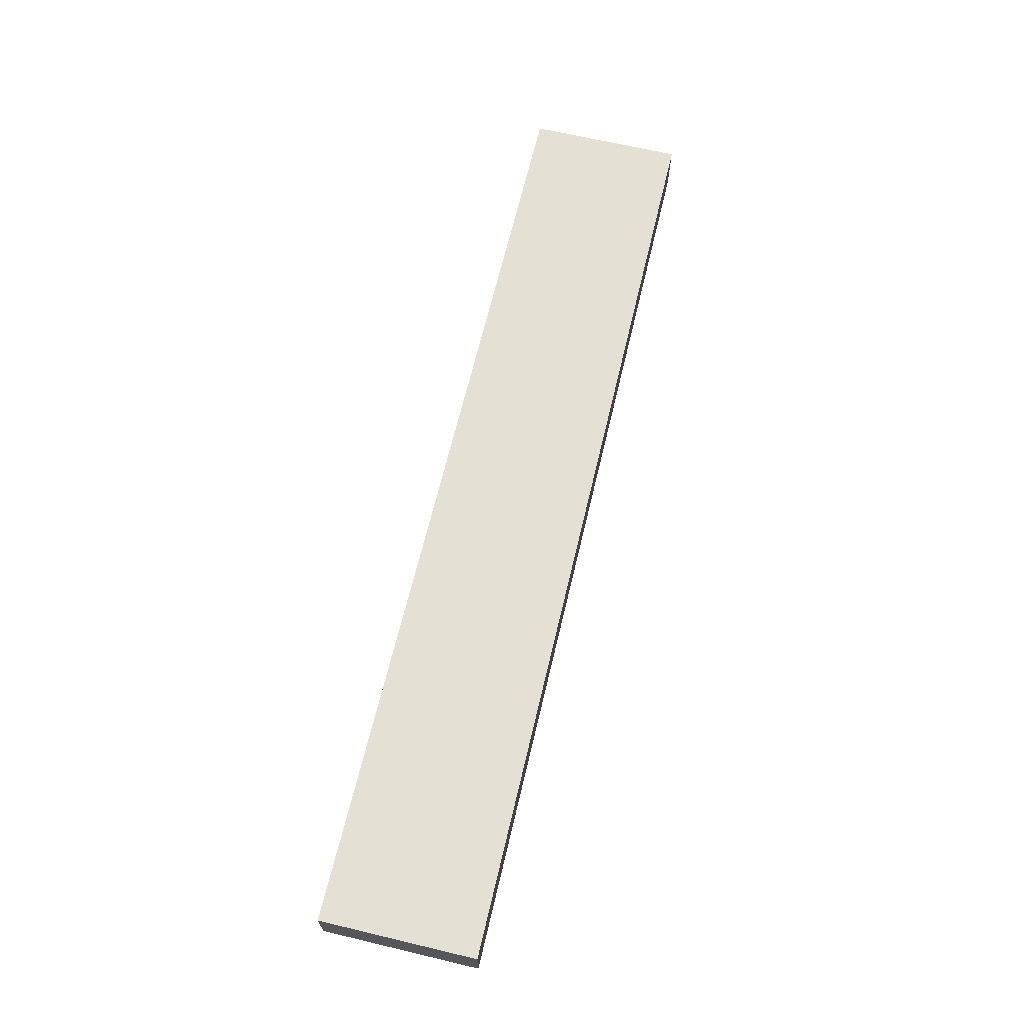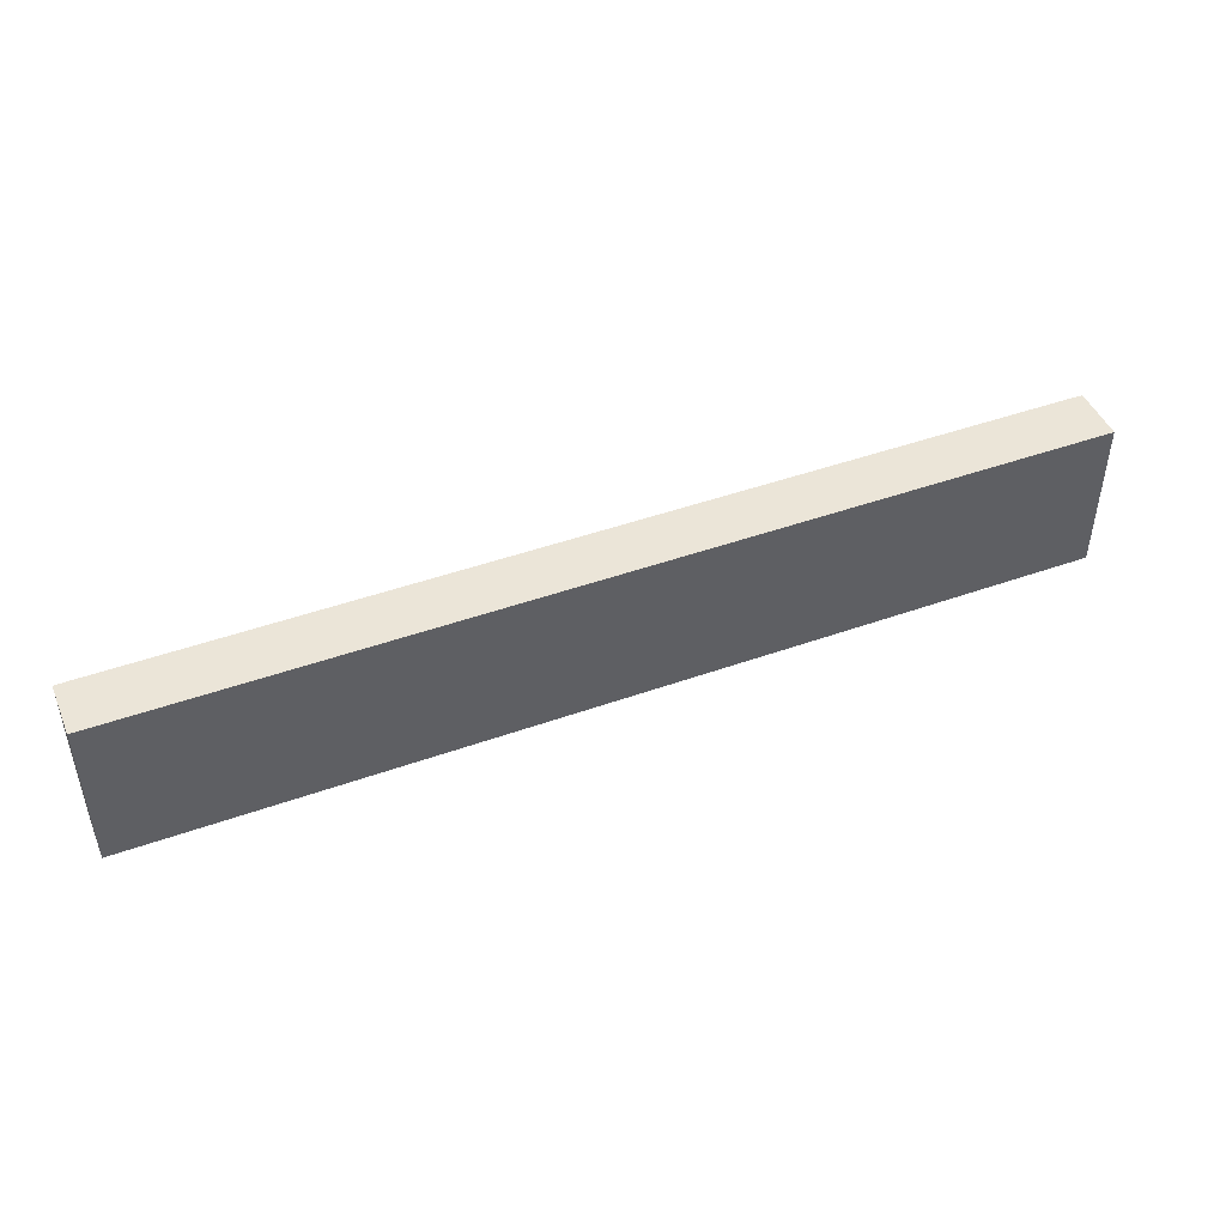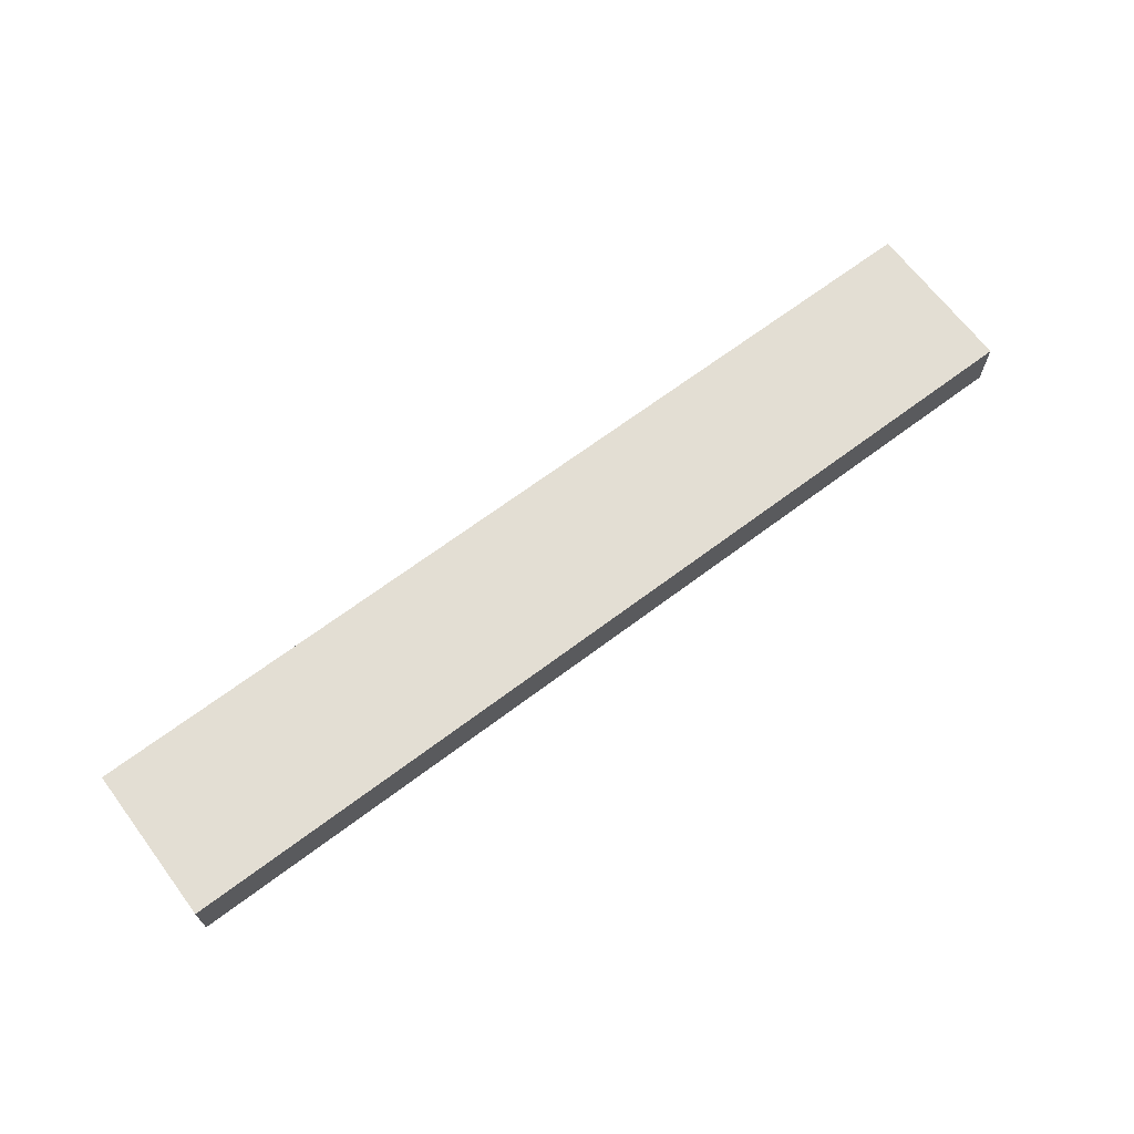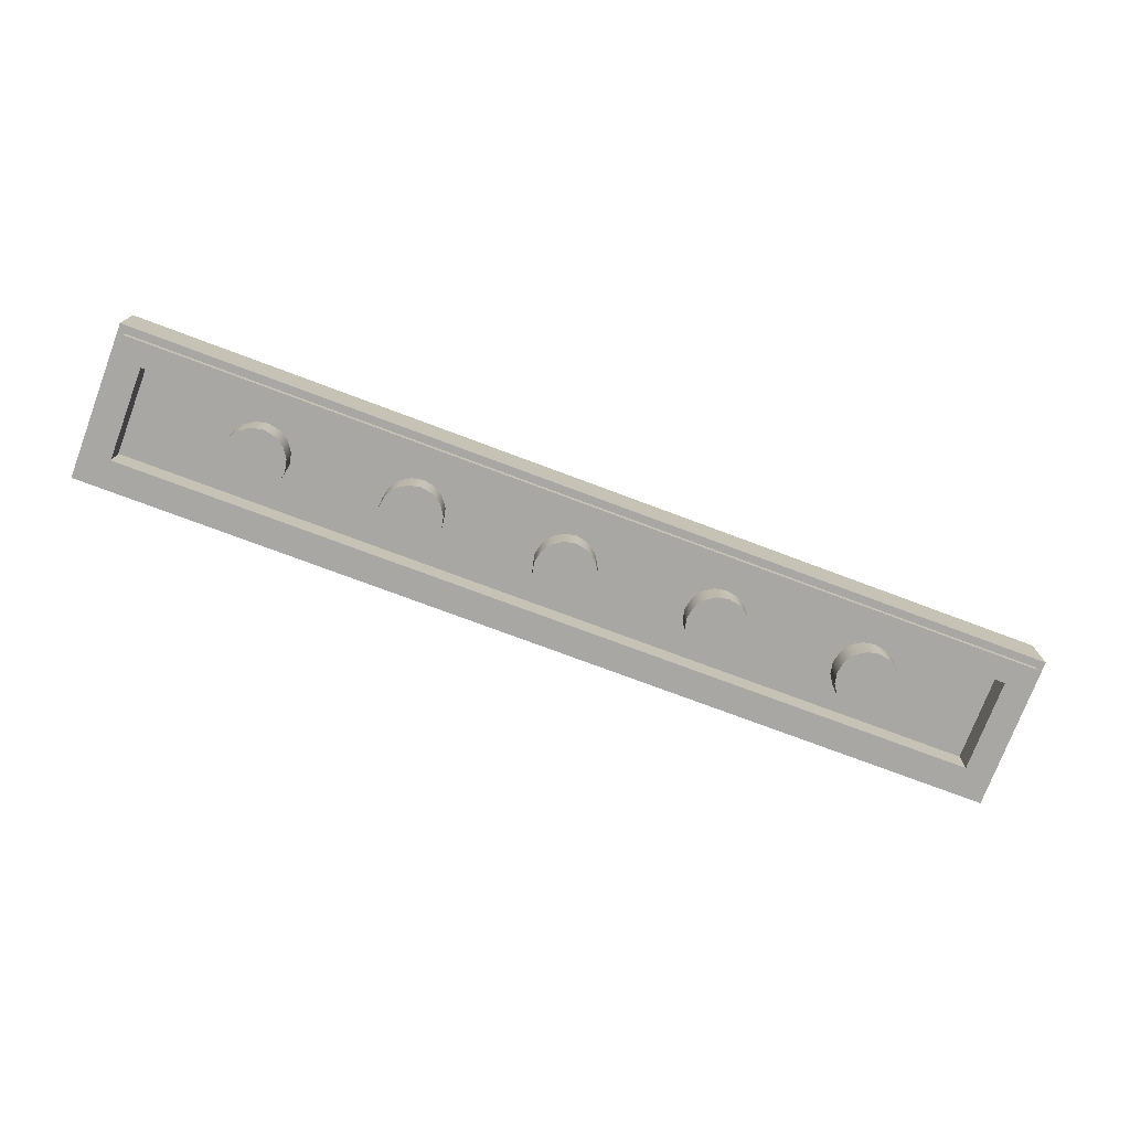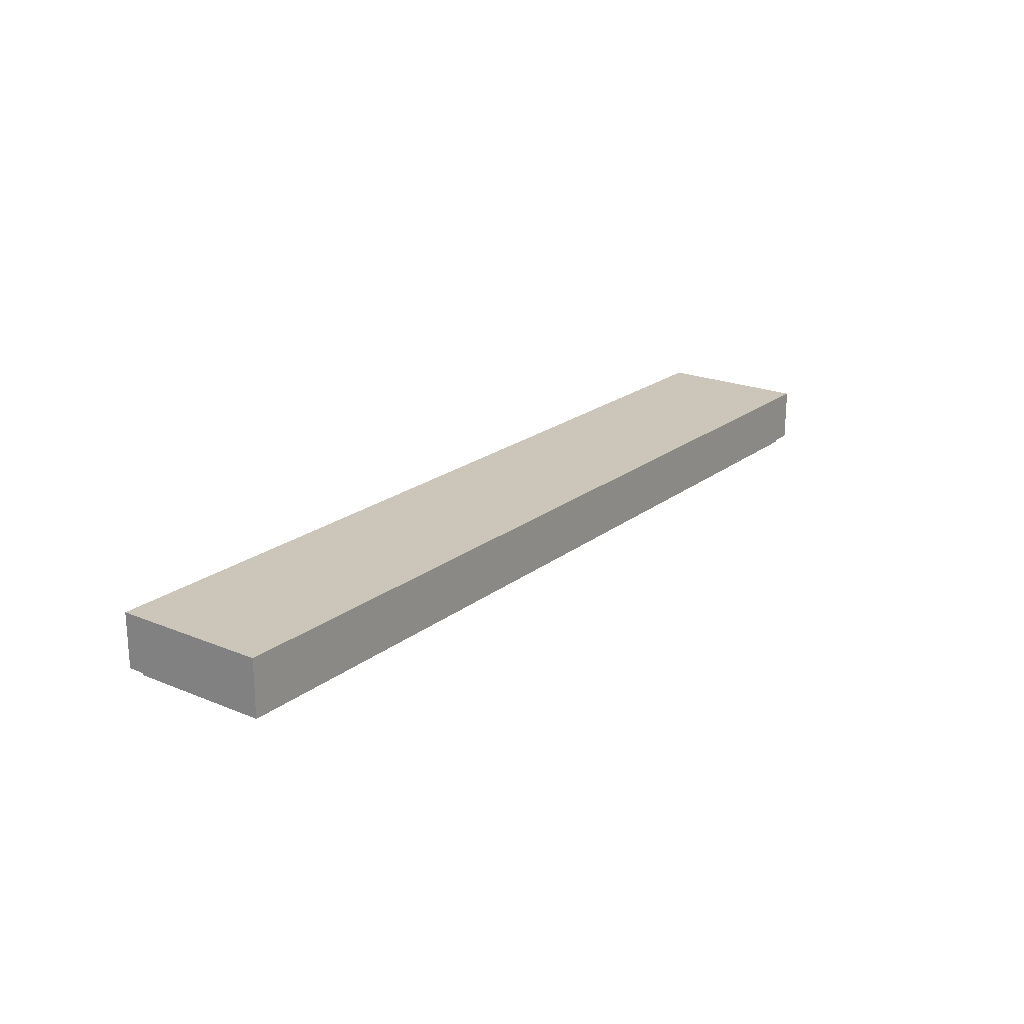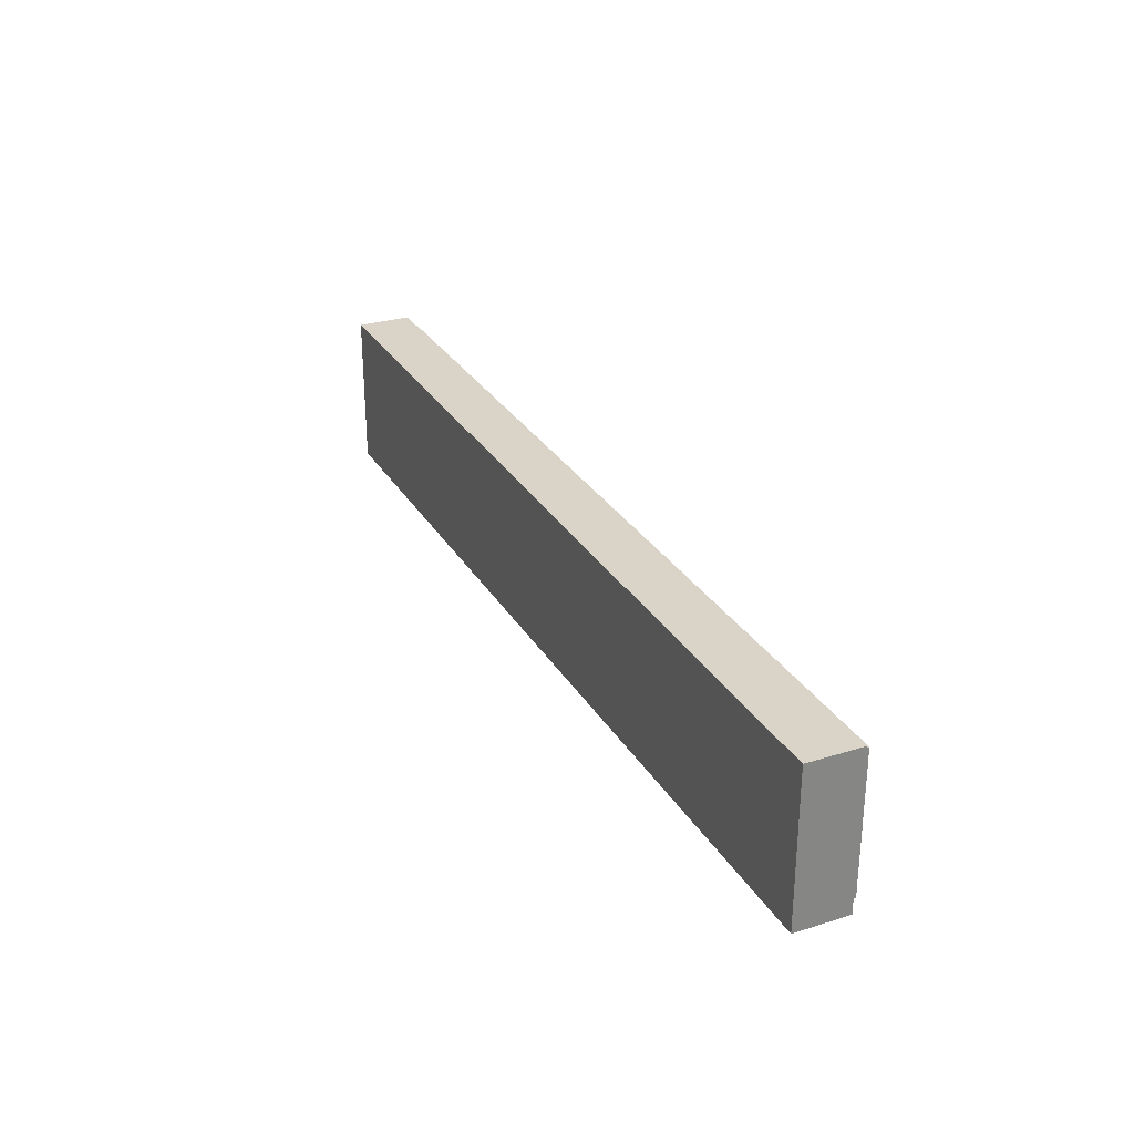
<metadata>
{"format":"obj","ext":"obj","renderer":"f3d","projection":"perspective","resolution":1024,"background":"white","views":[{"elev":66.2,"azim":-76.6,"up":"+Y"},{"elev":46.0,"azim":157.8,"up":"+Z"},{"elev":67.3,"azim":-37.0,"up":"+Y"},{"elev":-74.8,"azim":-20.6,"up":"+Y"},{"elev":20.9,"azim":-53.5,"up":"+Y"},{"elev":28.8,"azim":-115.1,"up":"+Z"}]}
</metadata>
<code>
g default
v 1.262 2e-06 0.1485
v 1.314 2e-06 0.1136
v 1.348 2e-06 0.06152
v 1.361 2e-06 3.7e-05
v 1.349 2e-06 -0.06145
v 1.314 2e-06 -0.1136
v 1.262 2e-06 -0.1484
v 1.2 2e-06 -0.1606
v 1.139 2e-06 -0.1484
v 1.086 2e-06 -0.1136
v 1.052 2e-06 -0.06145
v 1.039 2e-06 3.7e-05
v 1.052 2e-06 0.06152
v 1.086 2e-06 0.1136
v 1.139 2e-06 0.1485
v 1.2 2e-06 0.1607
v 1.262 0.1801 0.1485
v 1.314 0.1801 0.1136
v 1.348 0.1801 0.06152
v 1.361 0.1801 3.7e-05
v 1.349 0.1801 -0.06145
v 1.314 0.1801 -0.1136
v 1.262 0.1801 -0.1484
v 1.2 0.1801 -0.1606
v 1.139 0.1801 -0.1484
v 1.086 0.1801 -0.1136
v 1.052 0.1801 -0.06145
v 1.039 0.1801 3.7e-05
v 1.052 0.1801 0.06152
v 1.086 0.1801 0.1136
v 1.139 0.1801 0.1485
v 1.2 0.1801 0.1607
v 1.2 2e-06 3.7e-05
v 2.062 2e-06 0.1485
v 2.114 2e-06 0.1136
v 2.148 2e-06 0.06152
v 2.161 2e-06 3.7e-05
v 2.148 2e-06 -0.06145
v 2.114 2e-06 -0.1136
v 2.062 2e-06 -0.1484
v 2 2e-06 -0.1606
v 1.939 2e-06 -0.1484
v 1.886 2e-06 -0.1136
v 1.852 2e-06 -0.06145
v 1.839 2e-06 3.7e-05
v 1.852 2e-06 0.06152
v 1.886 2e-06 0.1136
v 1.939 2e-06 0.1485
v 2 2e-06 0.1607
v 2.062 0.1801 0.1485
v 2.114 0.1801 0.1136
v 2.148 0.1801 0.06152
v 2.161 0.1801 3.7e-05
v 2.148 0.1801 -0.06145
v 2.114 0.1801 -0.1136
v 2.062 0.1801 -0.1484
v 2 0.1801 -0.1606
v 1.939 0.1801 -0.1484
v 1.886 0.1801 -0.1136
v 1.852 0.1801 -0.06145
v 1.839 0.1801 3.7e-05
v 1.852 0.1801 0.06152
v 1.886 0.1801 0.1136
v 1.939 0.1801 0.1485
v 2 0.1801 0.1607
v 2 2e-06 3.7e-05
v 2.862 2e-06 0.1485
v 2.914 2e-06 0.1136
v 2.948 2e-06 0.06152
v 2.961 2e-06 3.7e-05
v 2.949 2e-06 -0.06145
v 2.914 2e-06 -0.1136
v 2.862 2e-06 -0.1484
v 2.8 2e-06 -0.1606
v 2.739 2e-06 -0.1484
v 2.686 2e-06 -0.1136
v 2.652 2e-06 -0.06145
v 2.639 2e-06 3.7e-05
v 2.652 2e-06 0.06152
v 2.686 2e-06 0.1136
v 2.739 2e-06 0.1485
v 2.8 2e-06 0.1607
v 2.862 0.1801 0.1485
v 2.914 0.1801 0.1136
v 2.948 0.1801 0.06152
v 2.961 0.1801 3.7e-05
v 2.949 0.1801 -0.06145
v 2.914 0.1801 -0.1136
v 2.862 0.1801 -0.1484
v 2.8 0.1801 -0.1606
v 2.739 0.1801 -0.1484
v 2.686 0.1801 -0.1136
v 2.652 0.1801 -0.06145
v 2.639 0.1801 3.7e-05
v 2.652 0.1801 0.06152
v 2.686 0.1801 0.1136
v 2.739 0.1801 0.1485
v 2.8 0.1801 0.1607
v 2.8 2e-06 3.7e-05
v -0.3999 0.32 0.4
v -0.3999 0.32 -0.4
v -0.3999 0.04 0.4
v -0.3999 0.04 -0.4
v -0.3599 0.04 0.36
v -0.3599 0.04 -0.36
v -0.3599 2e-06 0.36
v -0.3599 2e-06 -0.36
v -0.2399 0.16 0.24
v -0.2399 0.16 -0.24
v -0.2399 2e-06 0.24
v -0.2399 2e-06 -0.24
v 4.24 0.16 0.24
v 4.24 0.16 -0.24
v 4.24 2e-06 0.24
v 4.24 2e-06 -0.24
v 4.36 0.04 0.36
v 4.36 0.04 -0.36
v 4.36 2e-06 0.36
v 4.36 2e-06 -0.36
v 4.4 0.32 0.4
v 4.4 0.32 -0.4
v 4.4 0.04 0.4
v 4.4 0.04 -0.4
v 3.662 2e-06 0.1485
v 3.714 2e-06 0.1136
v 3.748 2e-06 0.06152
v 3.761 2e-06 3.7e-05
v 3.748 2e-06 -0.06145
v 3.714 2e-06 -0.1136
v 3.662 2e-06 -0.1484
v 3.6 2e-06 -0.1606
v 3.539 2e-06 -0.1484
v 3.486 2e-06 -0.1136
v 3.452 2e-06 -0.06145
v 3.439 2e-06 3.7e-05
v 3.452 2e-06 0.06152
v 3.486 2e-06 0.1136
v 3.539 2e-06 0.1485
v 3.6 2e-06 0.1607
v 3.662 0.1801 0.1485
v 3.714 0.1801 0.1136
v 3.748 0.1801 0.06152
v 3.761 0.1801 3.7e-05
v 3.748 0.1801 -0.06145
v 3.714 0.1801 -0.1136
v 3.662 0.1801 -0.1484
v 3.6 0.1801 -0.1606
v 3.539 0.1801 -0.1484
v 3.486 0.1801 -0.1136
v 3.452 0.1801 -0.06145
v 3.439 0.1801 3.7e-05
v 3.452 0.1801 0.06152
v 3.486 0.1801 0.1136
v 3.539 0.1801 0.1485
v 3.6 0.1801 0.1607
v 3.6 2e-06 3.7e-05
v 0.4615 2e-06 0.1485
v 0.5137 2e-06 0.1136
v 0.5485 2e-06 0.06152
v 0.5607 2e-06 3.7e-05
v 0.5485 2e-06 -0.06145
v 0.5137 2e-06 -0.1136
v 0.4615 2e-06 -0.1484
v 0.4001 2e-06 -0.1606
v 0.3386 2e-06 -0.1484
v 0.2865 2e-06 -0.1136
v 0.2516 2e-06 -0.06145
v 0.2394 2e-06 3.7e-05
v 0.2516 2e-06 0.06152
v 0.2865 2e-06 0.1136
v 0.3386 2e-06 0.1485
v 0.4001 2e-06 0.1607
v 0.4615 0.1801 0.1485
v 0.5137 0.1801 0.1136
v 0.5485 0.1801 0.06152
v 0.5607 0.1801 3.7e-05
v 0.5485 0.1801 -0.06145
v 0.5137 0.1801 -0.1136
v 0.4615 0.1801 -0.1484
v 0.4001 0.1801 -0.1606
v 0.3386 0.1801 -0.1484
v 0.2865 0.1801 -0.1136
v 0.2516 0.1801 -0.06145
v 0.2394 0.1801 3.7e-05
v 0.2516 0.1801 0.06152
v 0.2865 0.1801 0.1136
v 0.3386 0.1801 0.1485
v 0.4001 0.1801 0.1607
v 0.4001 2e-06 3.7e-05
g b6636
f 1 2 18 17
f 2 3 19 18
f 3 4 20 19
f 4 5 21 20
f 5 6 22 21
f 6 7 23 22
f 7 8 24 23
f 8 9 25 24
f 9 10 26 25
f 10 11 27 26
f 11 12 28 27
f 12 13 29 28
f 13 14 30 29
f 14 15 31 30
f 15 16 32 31
f 16 1 17 32
f 2 1 33
f 3 2 33
f 4 3 33
f 5 4 33
f 6 5 33
f 7 6 33
f 8 7 33
f 9 8 33
f 10 9 33
f 11 10 33
f 12 11 33
f 13 12 33
f 14 13 33
f 15 14 33
f 16 15 33
f 1 16 33
f 34 35 51 50
f 35 36 52 51
f 36 37 53 52
f 37 38 54 53
f 38 39 55 54
f 39 40 56 55
f 40 41 57 56
f 41 42 58 57
f 42 43 59 58
f 43 44 60 59
f 44 45 61 60
f 45 46 62 61
f 46 47 63 62
f 47 48 64 63
f 48 49 65 64
f 49 34 50 65
f 35 34 66
f 36 35 66
f 37 36 66
f 38 37 66
f 39 38 66
f 40 39 66
f 41 40 66
f 42 41 66
f 43 42 66
f 44 43 66
f 45 44 66
f 46 45 66
f 47 46 66
f 48 47 66
f 49 48 66
f 34 49 66
f 67 68 84 83
f 68 69 85 84
f 69 70 86 85
f 70 71 87 86
f 71 72 88 87
f 72 73 89 88
f 73 74 90 89
f 74 75 91 90
f 75 76 92 91
f 76 77 93 92
f 77 78 94 93
f 78 79 95 94
f 79 80 96 95
f 80 81 97 96
f 81 82 98 97
f 82 67 83 98
f 68 67 99
f 69 68 99
f 70 69 99
f 71 70 99
f 72 71 99
f 73 72 99
f 74 73 99
f 75 74 99
f 76 75 99
f 77 76 99
f 78 77 99
f 79 78 99
f 80 79 99
f 81 80 99
f 82 81 99
f 67 82 99
f 120 121 101 100
f 119 115 111 107
f 107 111 110 106
f 106 110 114 118
f 118 114 115 119
f 123 117 105 103
f 103 105 104 102
f 102 104 116 122
f 122 116 117 123
f 120 122 123 121
f 100 102 122 120
f 101 103 102 100
f 121 123 103 101
f 109 113 112 108
f 109 111 115 113
f 108 110 111 109
f 112 114 110 108
f 113 115 114 112
f 116 118 119 117
f 104 106 118 116
f 105 107 106 104
f 117 119 107 105
f 124 125 141 140
f 125 126 142 141
f 126 127 143 142
f 127 128 144 143
f 128 129 145 144
f 129 130 146 145
f 130 131 147 146
f 131 132 148 147
f 132 133 149 148
f 133 134 150 149
f 134 135 151 150
f 135 136 152 151
f 136 137 153 152
f 137 138 154 153
f 138 139 155 154
f 139 124 140 155
f 125 124 156
f 126 125 156
f 127 126 156
f 128 127 156
f 129 128 156
f 130 129 156
f 131 130 156
f 132 131 156
f 133 132 156
f 134 133 156
f 135 134 156
f 136 135 156
f 137 136 156
f 138 137 156
f 139 138 156
f 124 139 156
f 157 158 174 173
f 158 159 175 174
f 159 160 176 175
f 160 161 177 176
f 161 162 178 177
f 162 163 179 178
f 163 164 180 179
f 164 165 181 180
f 165 166 182 181
f 166 167 183 182
f 167 168 184 183
f 168 169 185 184
f 169 170 186 185
f 170 171 187 186
f 171 172 188 187
f 172 157 173 188
f 158 157 189
f 159 158 189
f 160 159 189
f 161 160 189
f 162 161 189
f 163 162 189
f 164 163 189
f 165 164 189
f 166 165 189
f 167 166 189
f 168 167 189
f 169 168 189
f 170 169 189
f 171 170 189
f 172 171 189
f 157 172 189

</code>
